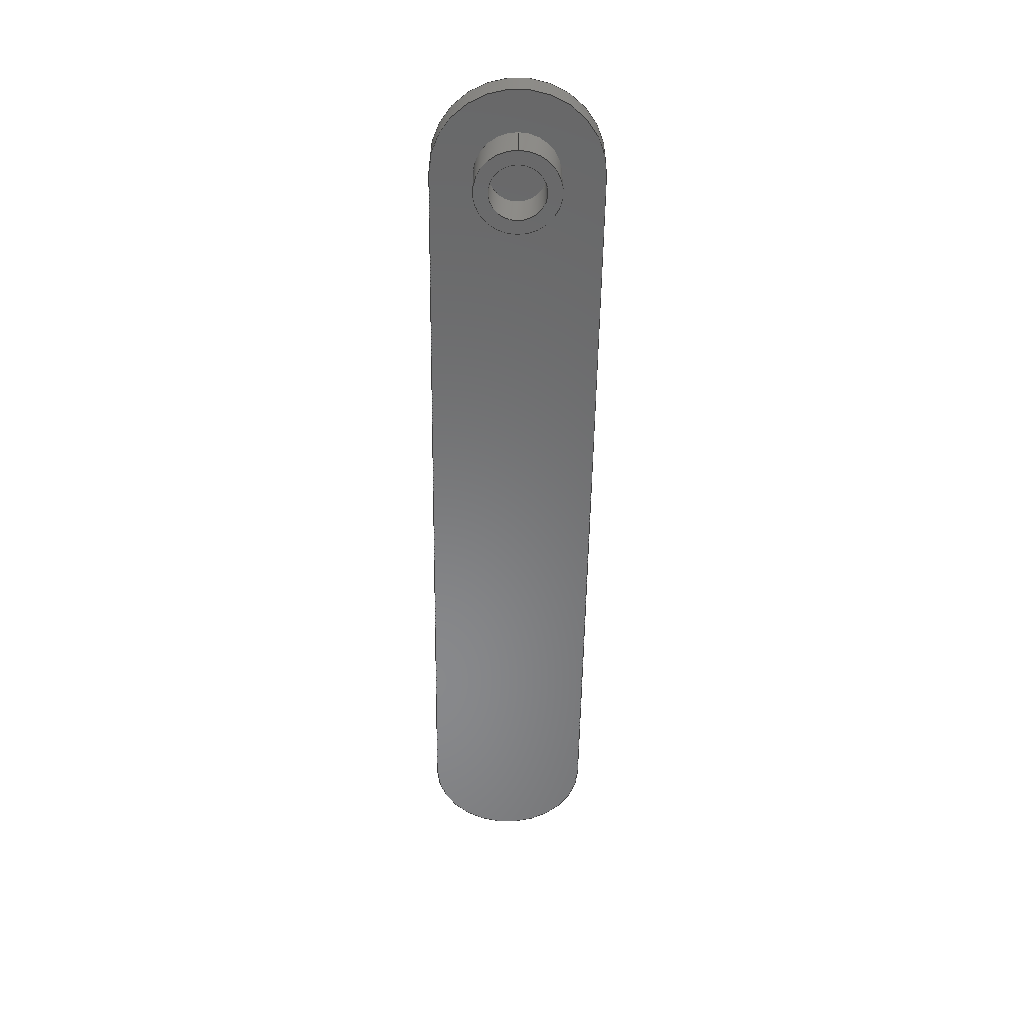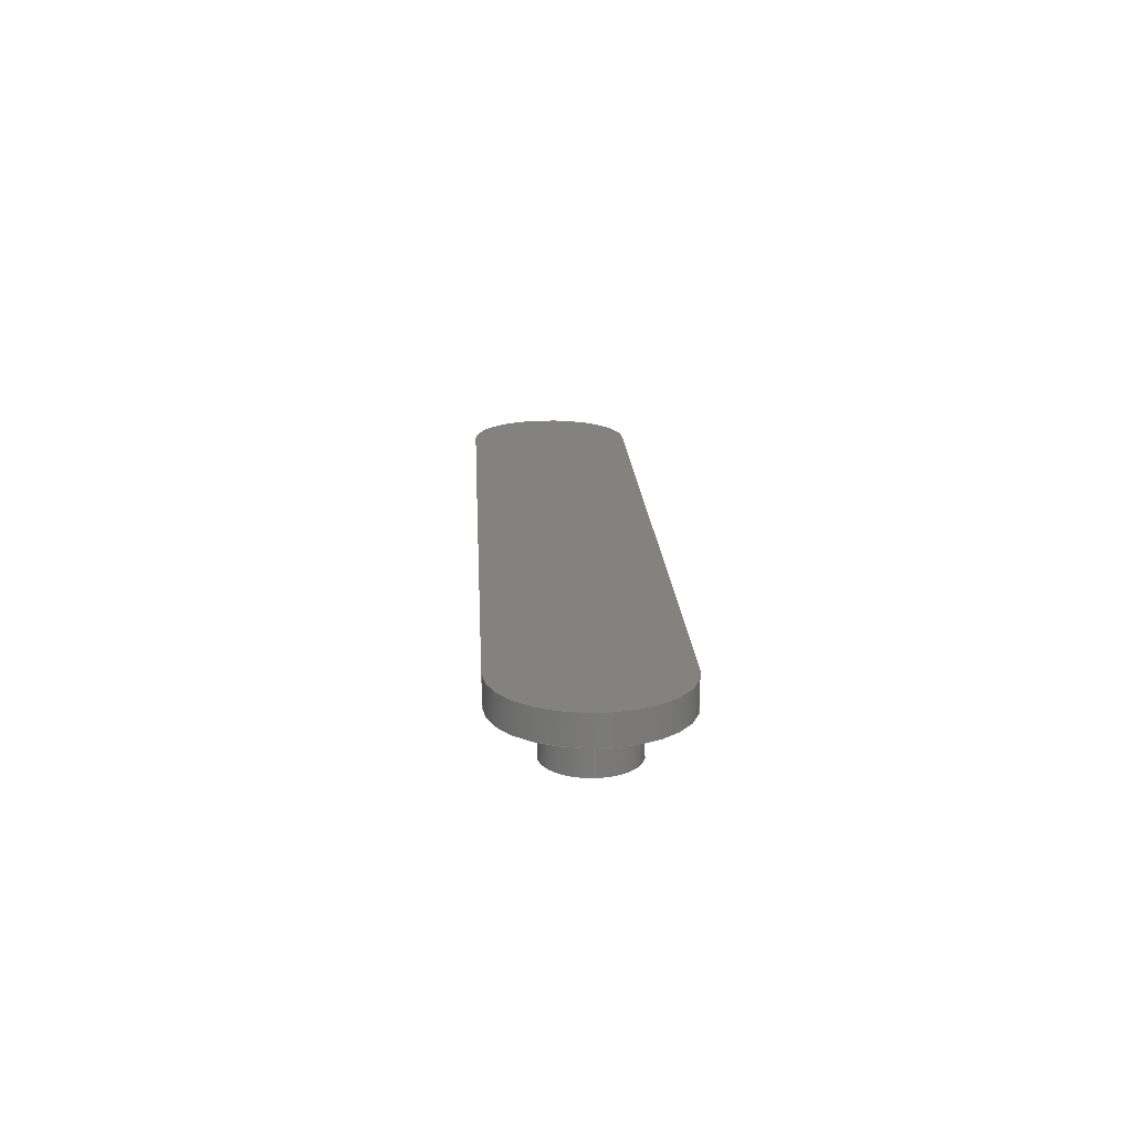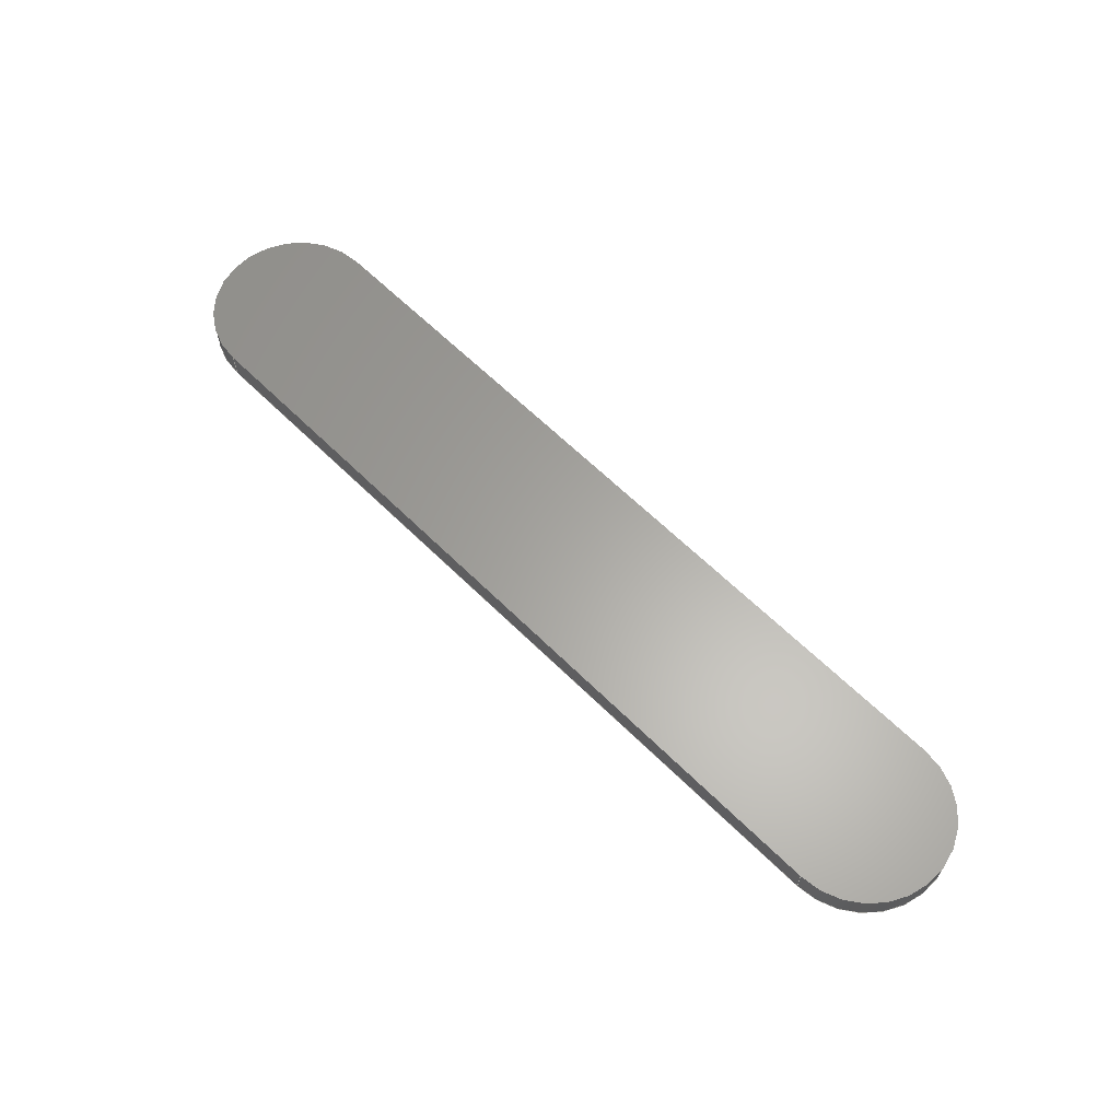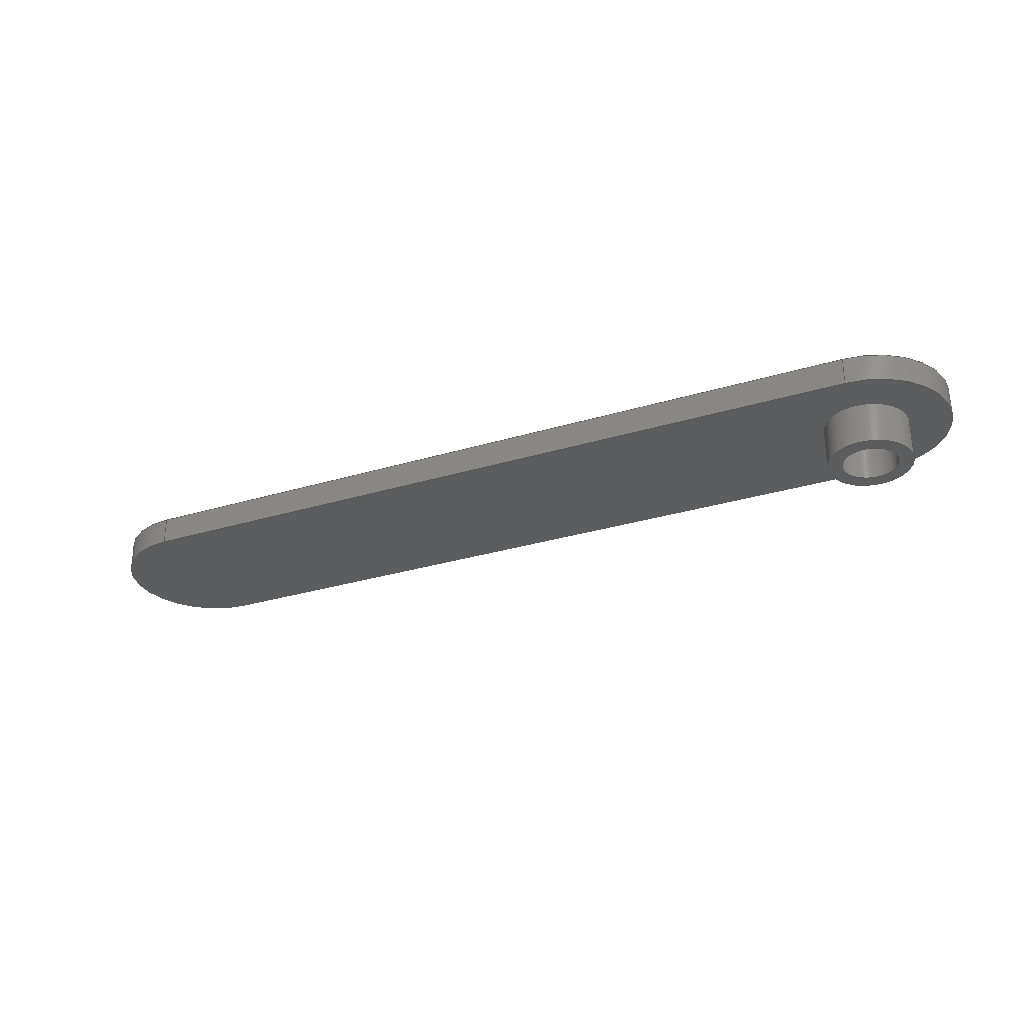
<metadata>
{"format":"step","ext":"step","renderer":"f3d","projection":"perspective","resolution":1024,"background":"white","views":[{"elev":-55.0,"azim":-90.8,"up":"+Z"},{"elev":17.4,"azim":-92.9,"up":"+Z"},{"elev":62.5,"azim":45.1,"up":"+Z"},{"elev":-30.3,"azim":-156.3,"up":"+Z"}]}
</metadata>
<code>
ISO-10303-21;
DATA;
#1=MECHANICAL_DESIGN_GEOMETRIC_PRESENTATION_REPRESENTATION('',(#4),#268);
#2=SHAPE_REPRESENTATION_RELATIONSHIP('SRR','None',#275,#3);
#3=ADVANCED_BREP_SHAPE_REPRESENTATION('',(#5),#267);
#4=STYLED_ITEM('',(#285),#5);
#5=MANIFOLD_SOLID_BREP('Body1',#144);
#6=FACE_BOUND('',#27,.T.);
#7=FACE_BOUND('',#29,.T.);
#8=PLANE('',#164);
#9=PLANE('',#165);
#10=PLANE('',#168);
#11=PLANE('',#171);
#12=PLANE('',#174);
#13=PLANE('',#175);
#14=FACE_OUTER_BOUND('',#24,.T.);
#15=FACE_OUTER_BOUND('',#25,.T.);
#16=FACE_OUTER_BOUND('',#26,.T.);
#17=FACE_OUTER_BOUND('',#28,.T.);
#18=FACE_OUTER_BOUND('',#30,.T.);
#19=FACE_OUTER_BOUND('',#31,.T.);
#20=FACE_OUTER_BOUND('',#32,.T.);
#21=FACE_OUTER_BOUND('',#33,.T.);
#22=FACE_OUTER_BOUND('',#34,.T.);
#23=FACE_OUTER_BOUND('',#35,.T.);
#24=EDGE_LOOP('',(#94,#95,#96,#97));
#25=EDGE_LOOP('',(#98,#99,#100,#101));
#26=EDGE_LOOP('',(#102));
#27=EDGE_LOOP('',(#103));
#28=EDGE_LOOP('',(#104,#105,#106,#107));
#29=EDGE_LOOP('',(#108));
#30=EDGE_LOOP('',(#109,#110,#111,#112));
#31=EDGE_LOOP('',(#113,#114,#115,#116));
#32=EDGE_LOOP('',(#117,#118,#119,#120));
#33=EDGE_LOOP('',(#121,#122,#123,#124));
#34=EDGE_LOOP('',(#125,#126,#127,#128));
#35=EDGE_LOOP('',(#129));
#36=LINE('',#229,#46);
#37=LINE('',#235,#47);
#38=LINE('',#243,#48);
#39=LINE('',#246,#49);
#40=LINE('',#249,#50);
#41=LINE('',#251,#51);
#42=LINE('',#252,#52);
#43=LINE('',#256,#53);
#44=LINE('',#259,#54);
#45=LINE('',#260,#55);
#46=VECTOR('',#182,0.2);
#47=VECTOR('',#189,0.3);
#48=VECTOR('',#198,1);
#49=VECTOR('',#201,1);
#50=VECTOR('',#204,1);
#51=VECTOR('',#205,1);
#52=VECTOR('',#206,1);
#53=VECTOR('',#211,1);
#54=VECTOR('',#214,1);
#55=VECTOR('',#215,1);
#56=CIRCLE('',#159,0.2);
#57=CIRCLE('',#160,0.2);
#58=CIRCLE('',#162,0.3);
#59=CIRCLE('',#163,0.3);
#60=CIRCLE('',#166,0.6);
#61=CIRCLE('',#167,0.6);
#62=CIRCLE('',#170,0.6);
#63=CIRCLE('',#173,0.6);
#64=VERTEX_POINT('',#226);
#65=VERTEX_POINT('',#228);
#66=VERTEX_POINT('',#232);
#67=VERTEX_POINT('',#234);
#68=VERTEX_POINT('',#239);
#69=VERTEX_POINT('',#240);
#70=VERTEX_POINT('',#242);
#71=VERTEX_POINT('',#244);
#72=VERTEX_POINT('',#248);
#73=VERTEX_POINT('',#250);
#74=VERTEX_POINT('',#254);
#75=VERTEX_POINT('',#258);
#76=EDGE_CURVE('',#64,#64,#56,.T.);
#77=EDGE_CURVE('',#64,#65,#36,.T.);
#78=EDGE_CURVE('',#65,#65,#57,.T.);
#79=EDGE_CURVE('',#66,#66,#58,.T.);
#80=EDGE_CURVE('',#66,#67,#37,.T.);
#81=EDGE_CURVE('',#67,#67,#59,.T.);
#82=EDGE_CURVE('',#68,#69,#60,.T.);
#83=EDGE_CURVE('',#70,#68,#38,.T.);
#84=EDGE_CURVE('',#71,#70,#61,.T.);
#85=EDGE_CURVE('',#69,#71,#39,.T.);
#86=EDGE_CURVE('',#68,#72,#40,.T.);
#87=EDGE_CURVE('',#73,#72,#41,.T.);
#88=EDGE_CURVE('',#70,#73,#42,.T.);
#89=EDGE_CURVE('',#74,#73,#62,.T.);
#90=EDGE_CURVE('',#71,#74,#43,.T.);
#91=EDGE_CURVE('',#75,#74,#44,.T.);
#92=EDGE_CURVE('',#69,#75,#45,.T.);
#93=EDGE_CURVE('',#72,#75,#63,.T.);
#94=ORIENTED_EDGE('',*,*,#76,.F.);
#95=ORIENTED_EDGE('',*,*,#77,.T.);
#96=ORIENTED_EDGE('',*,*,#78,.F.);
#97=ORIENTED_EDGE('',*,*,#77,.F.);
#98=ORIENTED_EDGE('',*,*,#79,.F.);
#99=ORIENTED_EDGE('',*,*,#80,.T.);
#100=ORIENTED_EDGE('',*,*,#81,.F.);
#101=ORIENTED_EDGE('',*,*,#80,.F.);
#102=ORIENTED_EDGE('',*,*,#79,.T.);
#103=ORIENTED_EDGE('',*,*,#76,.T.);
#104=ORIENTED_EDGE('',*,*,#82,.F.);
#105=ORIENTED_EDGE('',*,*,#83,.F.);
#106=ORIENTED_EDGE('',*,*,#84,.F.);
#107=ORIENTED_EDGE('',*,*,#85,.F.);
#108=ORIENTED_EDGE('',*,*,#81,.T.);
#109=ORIENTED_EDGE('',*,*,#83,.T.);
#110=ORIENTED_EDGE('',*,*,#86,.T.);
#111=ORIENTED_EDGE('',*,*,#87,.F.);
#112=ORIENTED_EDGE('',*,*,#88,.F.);
#113=ORIENTED_EDGE('',*,*,#84,.T.);
#114=ORIENTED_EDGE('',*,*,#88,.T.);
#115=ORIENTED_EDGE('',*,*,#89,.F.);
#116=ORIENTED_EDGE('',*,*,#90,.F.);
#117=ORIENTED_EDGE('',*,*,#85,.T.);
#118=ORIENTED_EDGE('',*,*,#90,.T.);
#119=ORIENTED_EDGE('',*,*,#91,.F.);
#120=ORIENTED_EDGE('',*,*,#92,.F.);
#121=ORIENTED_EDGE('',*,*,#82,.T.);
#122=ORIENTED_EDGE('',*,*,#92,.T.);
#123=ORIENTED_EDGE('',*,*,#93,.F.);
#124=ORIENTED_EDGE('',*,*,#86,.F.);
#125=ORIENTED_EDGE('',*,*,#93,.T.);
#126=ORIENTED_EDGE('',*,*,#91,.T.);
#127=ORIENTED_EDGE('',*,*,#89,.T.);
#128=ORIENTED_EDGE('',*,*,#87,.T.);
#129=ORIENTED_EDGE('',*,*,#78,.T.);
#130=CYLINDRICAL_SURFACE('',#158,0.2);
#131=CYLINDRICAL_SURFACE('',#161,0.3);
#132=CYLINDRICAL_SURFACE('',#169,0.6);
#133=CYLINDRICAL_SURFACE('',#172,0.6);
#134=ADVANCED_FACE('',(#14),#130,.F.);
#135=ADVANCED_FACE('',(#15),#131,.T.);
#136=ADVANCED_FACE('',(#16,#6),#8,.T.);
#137=ADVANCED_FACE('',(#17,#7),#9,.F.);
#138=ADVANCED_FACE('',(#18),#10,.T.);
#139=ADVANCED_FACE('',(#19),#132,.T.);
#140=ADVANCED_FACE('',(#20),#11,.T.);
#141=ADVANCED_FACE('',(#21),#133,.T.);
#142=ADVANCED_FACE('',(#22),#12,.T.);
#143=ADVANCED_FACE('',(#23),#13,.F.);
#144=CLOSED_SHELL('',(#134,#135,#136,#137,#138,#139,#140,#141,#142,#143));
#145=DERIVED_UNIT_ELEMENT(#147,1);
#146=DERIVED_UNIT_ELEMENT(#270,3);
#147=(
MASS_UNIT()
NAMED_UNIT(*)
SI_UNIT(.KILO.,.GRAM.)
);
#148=DERIVED_UNIT((#145,#146));
#149=MEASURE_REPRESENTATION_ITEM('density measure',
POSITIVE_RATIO_MEASURE(7850),#148);
#150=PROPERTY_DEFINITION_REPRESENTATION(#155,#152);
#151=PROPERTY_DEFINITION_REPRESENTATION(#156,#153);
#152=REPRESENTATION('material name',(#154),#267);
#153=REPRESENTATION('density',(#149),#267);
#154=DESCRIPTIVE_REPRESENTATION_ITEM('Steel','Steel');
#155=PROPERTY_DEFINITION('material property','material name',#277);
#156=PROPERTY_DEFINITION('material property','density of part',#277);
#157=AXIS2_PLACEMENT_3D('placement',#224,#176,#177);
#158=AXIS2_PLACEMENT_3D('',#225,#178,#179);
#159=AXIS2_PLACEMENT_3D('',#227,#180,#181);
#160=AXIS2_PLACEMENT_3D('',#230,#183,#184);
#161=AXIS2_PLACEMENT_3D('',#231,#185,#186);
#162=AXIS2_PLACEMENT_3D('',#233,#187,#188);
#163=AXIS2_PLACEMENT_3D('',#236,#190,#191);
#164=AXIS2_PLACEMENT_3D('',#237,#192,#193);
#165=AXIS2_PLACEMENT_3D('',#238,#194,#195);
#166=AXIS2_PLACEMENT_3D('',#241,#196,#197);
#167=AXIS2_PLACEMENT_3D('',#245,#199,#200);
#168=AXIS2_PLACEMENT_3D('',#247,#202,#203);
#169=AXIS2_PLACEMENT_3D('',#253,#207,#208);
#170=AXIS2_PLACEMENT_3D('',#255,#209,#210);
#171=AXIS2_PLACEMENT_3D('',#257,#212,#213);
#172=AXIS2_PLACEMENT_3D('',#261,#216,#217);
#173=AXIS2_PLACEMENT_3D('',#262,#218,#219);
#174=AXIS2_PLACEMENT_3D('',#263,#220,#221);
#175=AXIS2_PLACEMENT_3D('',#264,#222,#223);
#176=DIRECTION('axis',(0,0,1));
#177=DIRECTION('refdir',(1,0,0));
#178=DIRECTION('center_axis',(0,0,-1));
#179=DIRECTION('ref_axis',(1,0,0));
#180=DIRECTION('center_axis',(0,0,1));
#181=DIRECTION('ref_axis',(1,0,0));
#182=DIRECTION('',(0,0,1));
#183=DIRECTION('center_axis',(0,0,-1));
#184=DIRECTION('ref_axis',(1,0,0));
#185=DIRECTION('center_axis',(0,0,-1));
#186=DIRECTION('ref_axis',(1,0,0));
#187=DIRECTION('center_axis',(0,0,-1));
#188=DIRECTION('ref_axis',(1,0,0));
#189=DIRECTION('',(0,0,1));
#190=DIRECTION('center_axis',(0,0,1));
#191=DIRECTION('ref_axis',(1,0,0));
#192=DIRECTION('center_axis',(0,0,-1));
#193=DIRECTION('ref_axis',(1,0,0));
#194=DIRECTION('center_axis',(0,0,1));
#195=DIRECTION('ref_axis',(1,0,0));
#196=DIRECTION('center_axis',(0,0,1));
#197=DIRECTION('ref_axis',(-7.401e-16,1,0));
#198=DIRECTION('',(-1,-8.074e-17,0));
#199=DIRECTION('center_axis',(0,0,1));
#200=DIRECTION('ref_axis',(0,-1,0));
#201=DIRECTION('',(1,-8.074e-17,0));
#202=DIRECTION('center_axis',(-8.074e-17,1,0));
#203=DIRECTION('ref_axis',(-1,-8.074e-17,0));
#204=DIRECTION('',(0,0,1));
#205=DIRECTION('',(-1,-8.074e-17,0));
#206=DIRECTION('',(0,0,1));
#207=DIRECTION('center_axis',(0,0,1));
#208=DIRECTION('ref_axis',(0,-1,0));
#209=DIRECTION('center_axis',(0,0,1));
#210=DIRECTION('ref_axis',(0,-1,0));
#211=DIRECTION('',(0,0,1));
#212=DIRECTION('center_axis',(-8.074e-17,-1,0));
#213=DIRECTION('ref_axis',(1,-8.074e-17,0));
#214=DIRECTION('',(1,-8.074e-17,0));
#215=DIRECTION('',(0,0,1));
#216=DIRECTION('center_axis',(0,0,1));
#217=DIRECTION('ref_axis',(-7.401e-16,1,0));
#218=DIRECTION('center_axis',(0,0,1));
#219=DIRECTION('ref_axis',(-7.401e-16,1,0));
#220=DIRECTION('center_axis',(0,0,1));
#221=DIRECTION('ref_axis',(1,0,0));
#222=DIRECTION('center_axis',(0,0,1));
#223=DIRECTION('ref_axis',(1,0,0));
#224=CARTESIAN_POINT('',(0,0,0));
#225=CARTESIAN_POINT('Origin',(-2.75,2.22e-16,0));
#226=CARTESIAN_POINT('',(-2.95,2.465e-16,-0.3));
#227=CARTESIAN_POINT('Origin',(-2.75,2.22e-16,-0.3));
#228=CARTESIAN_POINT('',(-2.95,2.465e-16,0));
#229=CARTESIAN_POINT('',(-2.95,2.465e-16,0));
#230=CARTESIAN_POINT('Origin',(-2.75,2.22e-16,0));
#231=CARTESIAN_POINT('Origin',(-2.75,2.22e-16,0));
#232=CARTESIAN_POINT('',(-3.05,2.588e-16,-0.3));
#233=CARTESIAN_POINT('Origin',(-2.75,2.22e-16,-0.3));
#234=CARTESIAN_POINT('',(-3.05,2.588e-16,0));
#235=CARTESIAN_POINT('',(-3.05,2.588e-16,0));
#236=CARTESIAN_POINT('Origin',(-2.75,2.22e-16,0));
#237=CARTESIAN_POINT('Origin',(-2.75,2.22e-16,-0.3));
#238=CARTESIAN_POINT('Origin',(0,0,0));
#239=CARTESIAN_POINT('',(-2.75,0.6,0));
#240=CARTESIAN_POINT('',(-2.75,-0.6,0));
#241=CARTESIAN_POINT('Origin',(-2.75,0,0));
#242=CARTESIAN_POINT('',(2.75,0.6,0));
#243=CARTESIAN_POINT('',(2.75,0.6,0));
#244=CARTESIAN_POINT('',(2.75,-0.6,0));
#245=CARTESIAN_POINT('Origin',(2.75,0,0));
#246=CARTESIAN_POINT('',(-2.75,-0.6,0));
#247=CARTESIAN_POINT('Origin',(2.75,0.6,0));
#248=CARTESIAN_POINT('',(-2.75,0.6,0.2));
#249=CARTESIAN_POINT('',(-2.75,0.6,0));
#250=CARTESIAN_POINT('',(2.75,0.6,0.2));
#251=CARTESIAN_POINT('',(2.75,0.6,0.2));
#252=CARTESIAN_POINT('',(2.75,0.6,0));
#253=CARTESIAN_POINT('Origin',(2.75,0,0));
#254=CARTESIAN_POINT('',(2.75,-0.6,0.2));
#255=CARTESIAN_POINT('Origin',(2.75,0,0.2));
#256=CARTESIAN_POINT('',(2.75,-0.6,0));
#257=CARTESIAN_POINT('Origin',(-2.75,-0.6,0));
#258=CARTESIAN_POINT('',(-2.75,-0.6,0.2));
#259=CARTESIAN_POINT('',(-2.75,-0.6,0.2));
#260=CARTESIAN_POINT('',(-2.75,-0.6,0));
#261=CARTESIAN_POINT('Origin',(-2.75,0,0));
#262=CARTESIAN_POINT('Origin',(-2.75,0,0.2));
#263=CARTESIAN_POINT('Origin',(0,0,0.2));
#264=CARTESIAN_POINT('Origin',(0,0,0));
#265=UNCERTAINTY_MEASURE_WITH_UNIT(LENGTH_MEASURE(0.001),#269,
'DISTANCE_ACCURACY_VALUE',
'Maximum model space distance between geometric entities at asserted c
onnectivities');
#266=UNCERTAINTY_MEASURE_WITH_UNIT(LENGTH_MEASURE(0.001),#269,
'DISTANCE_ACCURACY_VALUE',
'Maximum model space distance between geometric entities at asserted c
onnectivities');
#267=(
GEOMETRIC_REPRESENTATION_CONTEXT(3)
GLOBAL_UNCERTAINTY_ASSIGNED_CONTEXT((#265))
GLOBAL_UNIT_ASSIGNED_CONTEXT((#269,#271,#272))
REPRESENTATION_CONTEXT('','3D')
);
#268=(
GEOMETRIC_REPRESENTATION_CONTEXT(3)
GLOBAL_UNCERTAINTY_ASSIGNED_CONTEXT((#266))
GLOBAL_UNIT_ASSIGNED_CONTEXT((#269,#271,#272))
REPRESENTATION_CONTEXT('','3D')
);
#269=(
LENGTH_UNIT()
NAMED_UNIT(*)
SI_UNIT(.CENTI.,.METRE.)
);
#270=(
LENGTH_UNIT()
NAMED_UNIT(*)
SI_UNIT($,.METRE.)
);
#271=(
NAMED_UNIT(*)
PLANE_ANGLE_UNIT()
SI_UNIT($,.RADIAN.)
);
#272=(
NAMED_UNIT(*)
SI_UNIT($,.STERADIAN.)
SOLID_ANGLE_UNIT()
);
#273=SHAPE_DEFINITION_REPRESENTATION(#274,#275);
#274=PRODUCT_DEFINITION_SHAPE('',$,#277);
#275=SHAPE_REPRESENTATION('',(#157),#267);
#276=PRODUCT_DEFINITION_CONTEXT('part definition',#281,'design');
#277=PRODUCT_DEFINITION('Untitled','Untitled',#278,#276);
#278=PRODUCT_DEFINITION_FORMATION('',$,#283);
#279=PRODUCT_RELATED_PRODUCT_CATEGORY('Untitled','Untitled',(#283));
#280=APPLICATION_PROTOCOL_DEFINITION('international standard',
'automotive_design',2009,#281);
#281=APPLICATION_CONTEXT(
'Core Data for Automotive Mechanical Design Process');
#282=PRODUCT_CONTEXT('part definition',#281,'mechanical');
#283=PRODUCT('Untitled','Untitled',$,(#282));
#284=PRESENTATION_STYLE_ASSIGNMENT((#286));
#285=PRESENTATION_STYLE_ASSIGNMENT((#287));
#286=SURFACE_STYLE_USAGE(.BOTH.,#288);
#287=SURFACE_STYLE_USAGE(.BOTH.,#289);
#288=SURFACE_SIDE_STYLE('',(#290));
#289=SURFACE_SIDE_STYLE('',(#291));
#290=SURFACE_STYLE_FILL_AREA(#292);
#291=SURFACE_STYLE_FILL_AREA(#293);
#292=FILL_AREA_STYLE('Steel - Satin',(#294));
#293=FILL_AREA_STYLE('Plastic - Glossy (Red)',(#295));
#294=FILL_AREA_STYLE_COLOUR('Steel - Satin',#296);
#295=FILL_AREA_STYLE_COLOUR('Plastic - Glossy (Red)',#297);
#296=COLOUR_RGB('Steel - Satin',0.6275,0.6275,0.6275);
#297=COLOUR_RGB('Plastic - Glossy (Red)',0.7686,0.2078,
0.1529);
ENDSEC;
END-ISO-10303-21;

</code>
